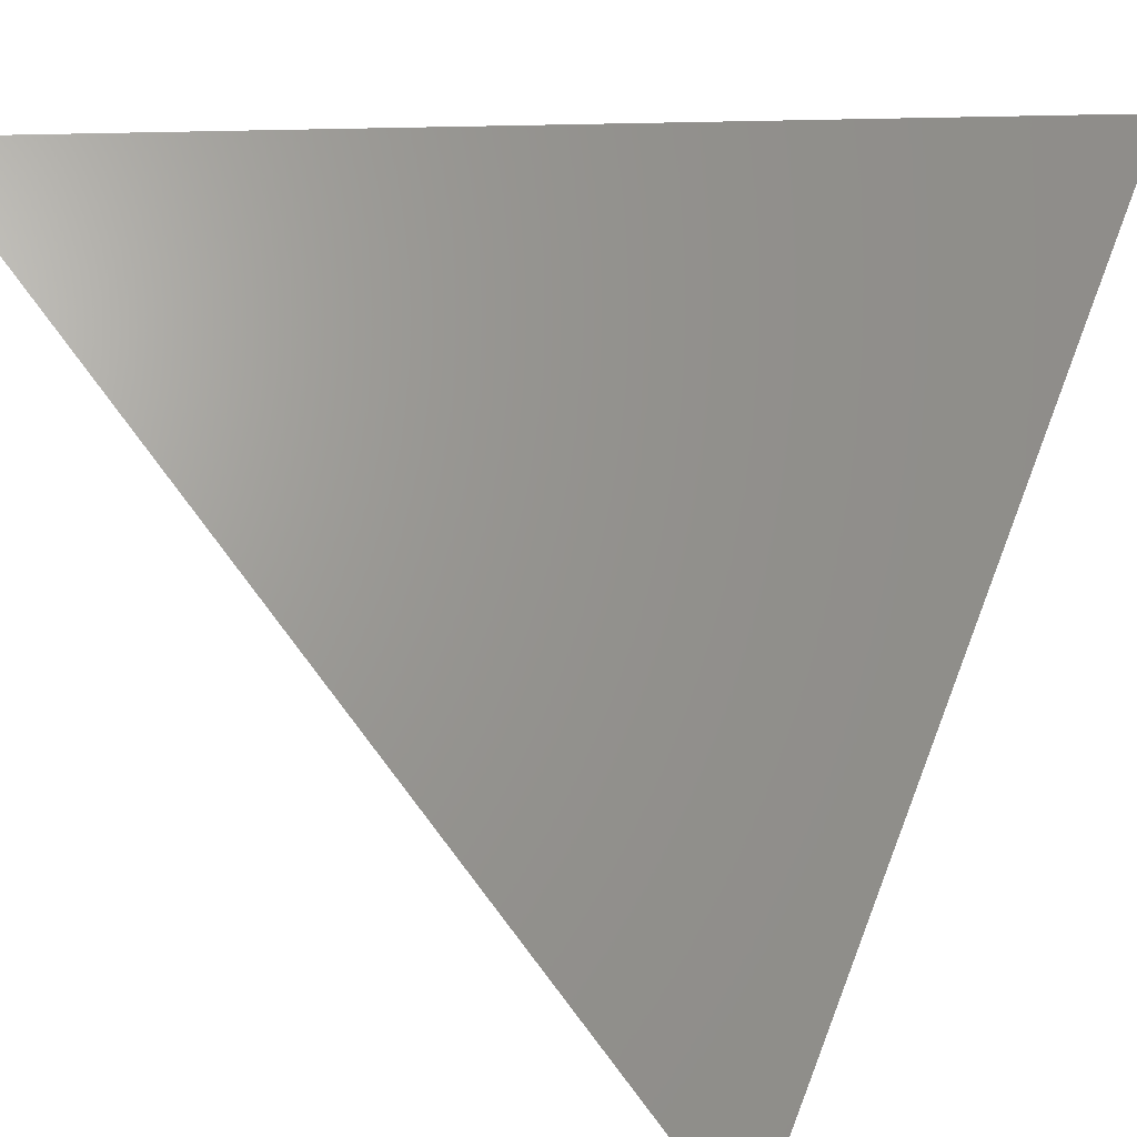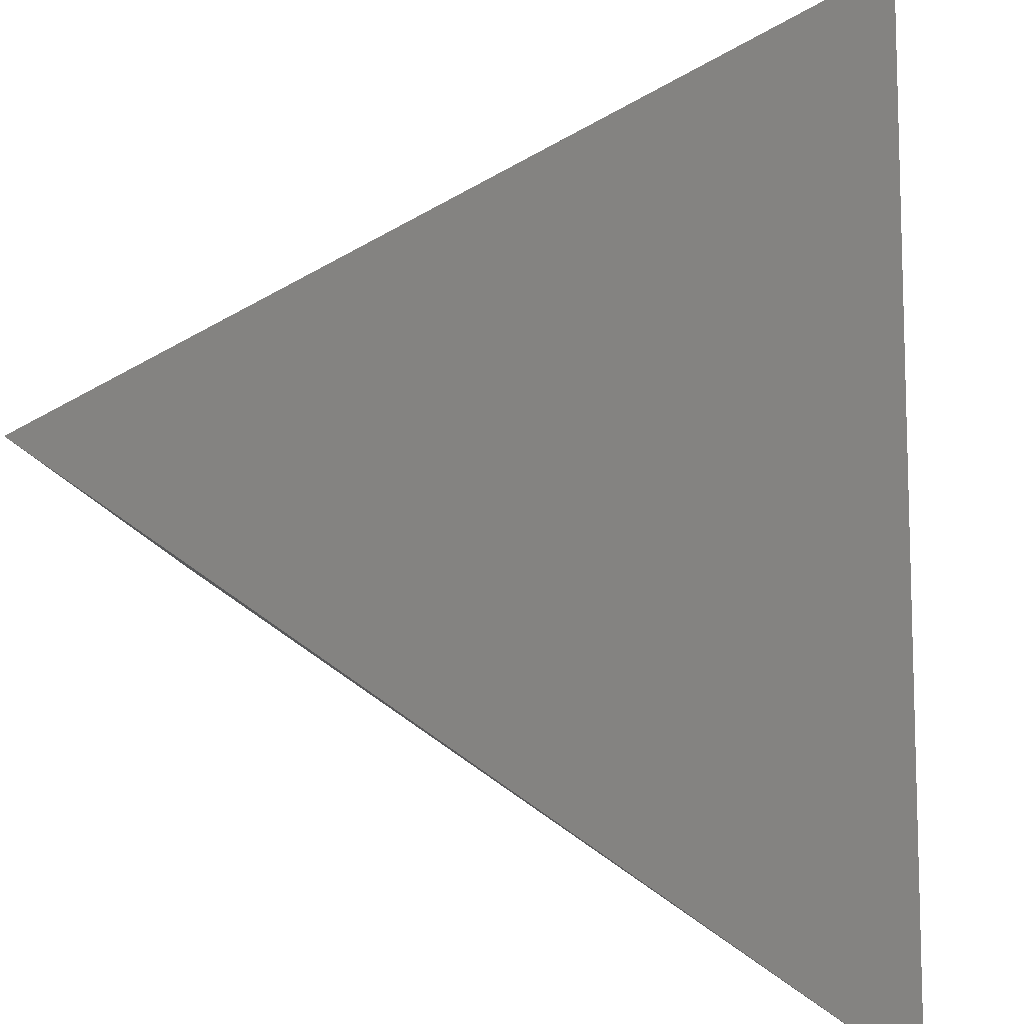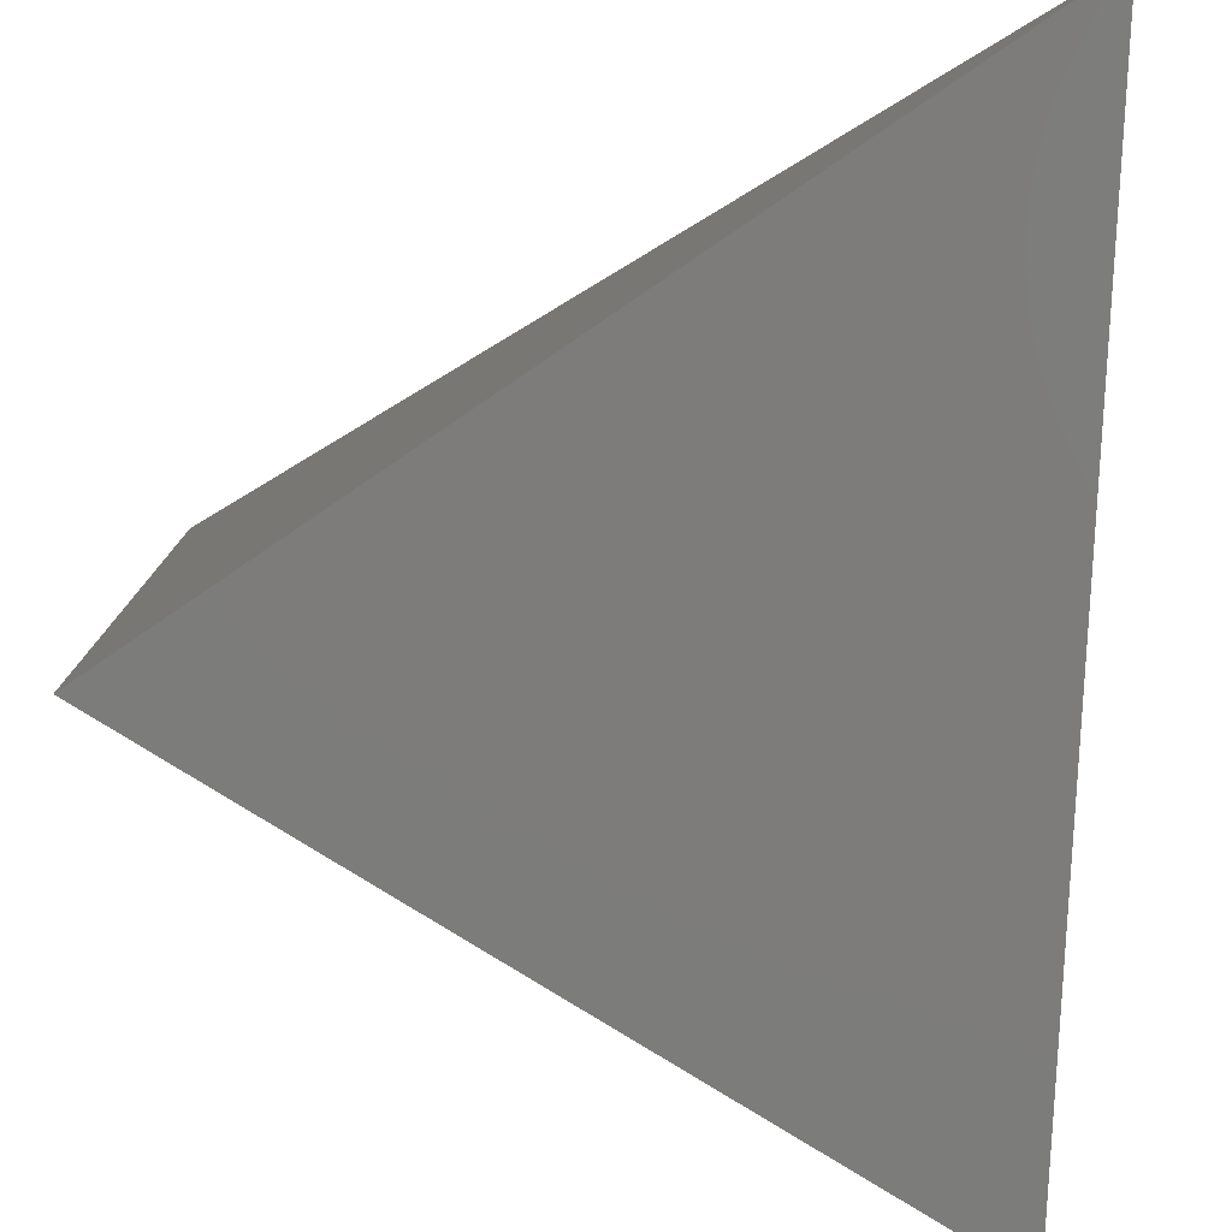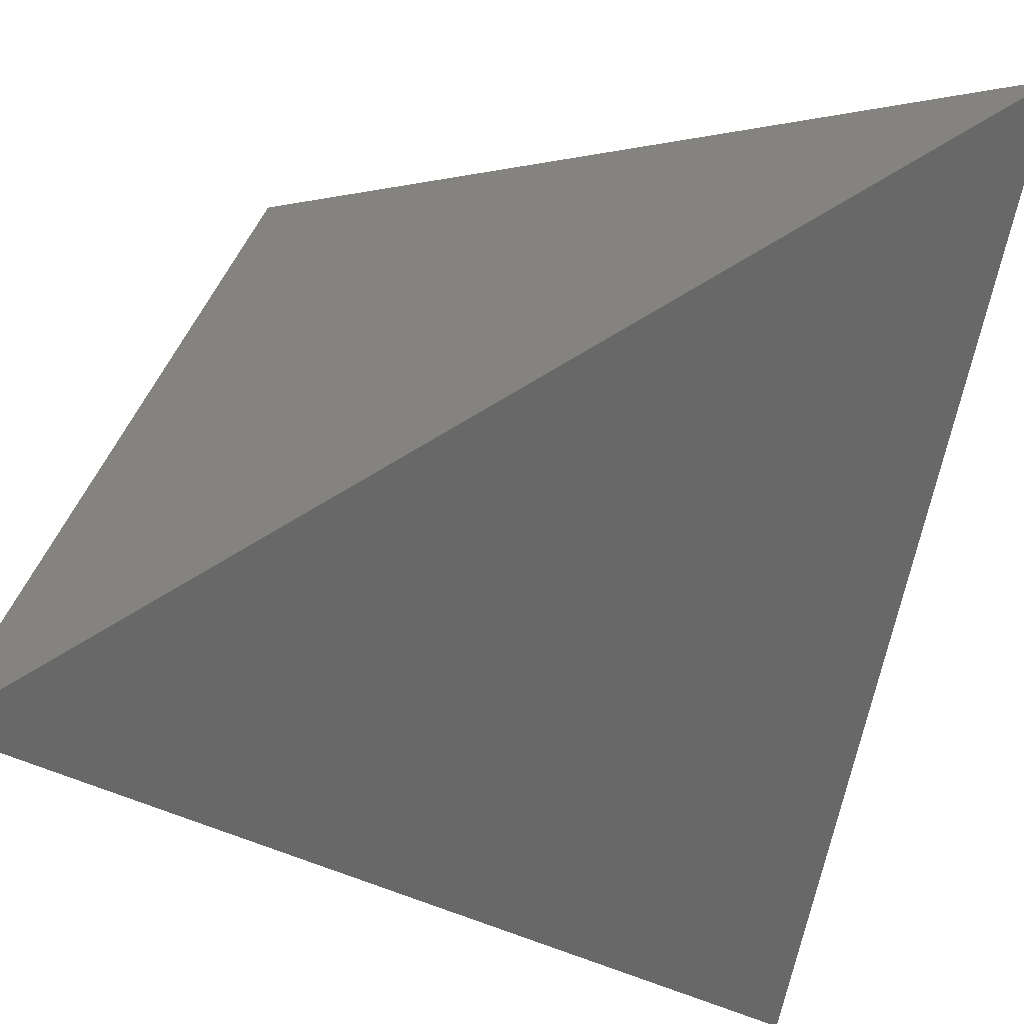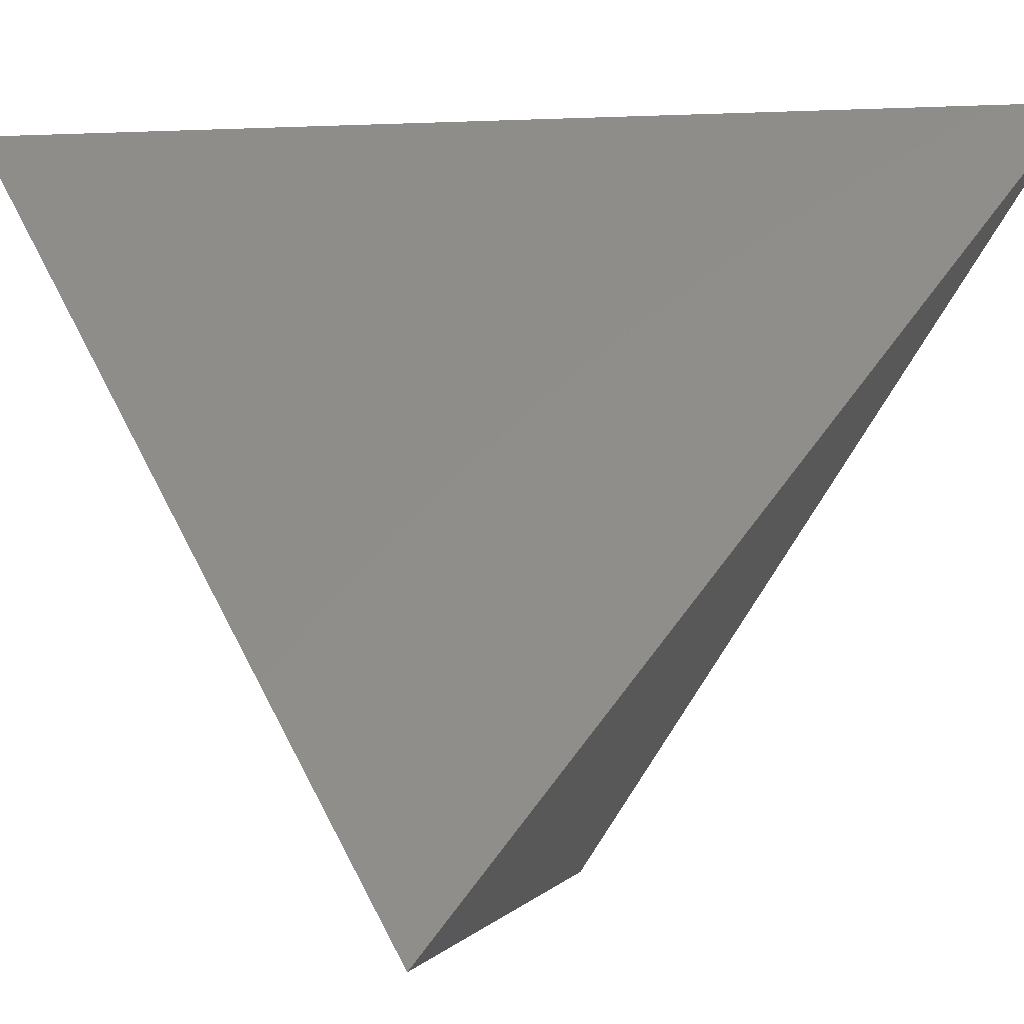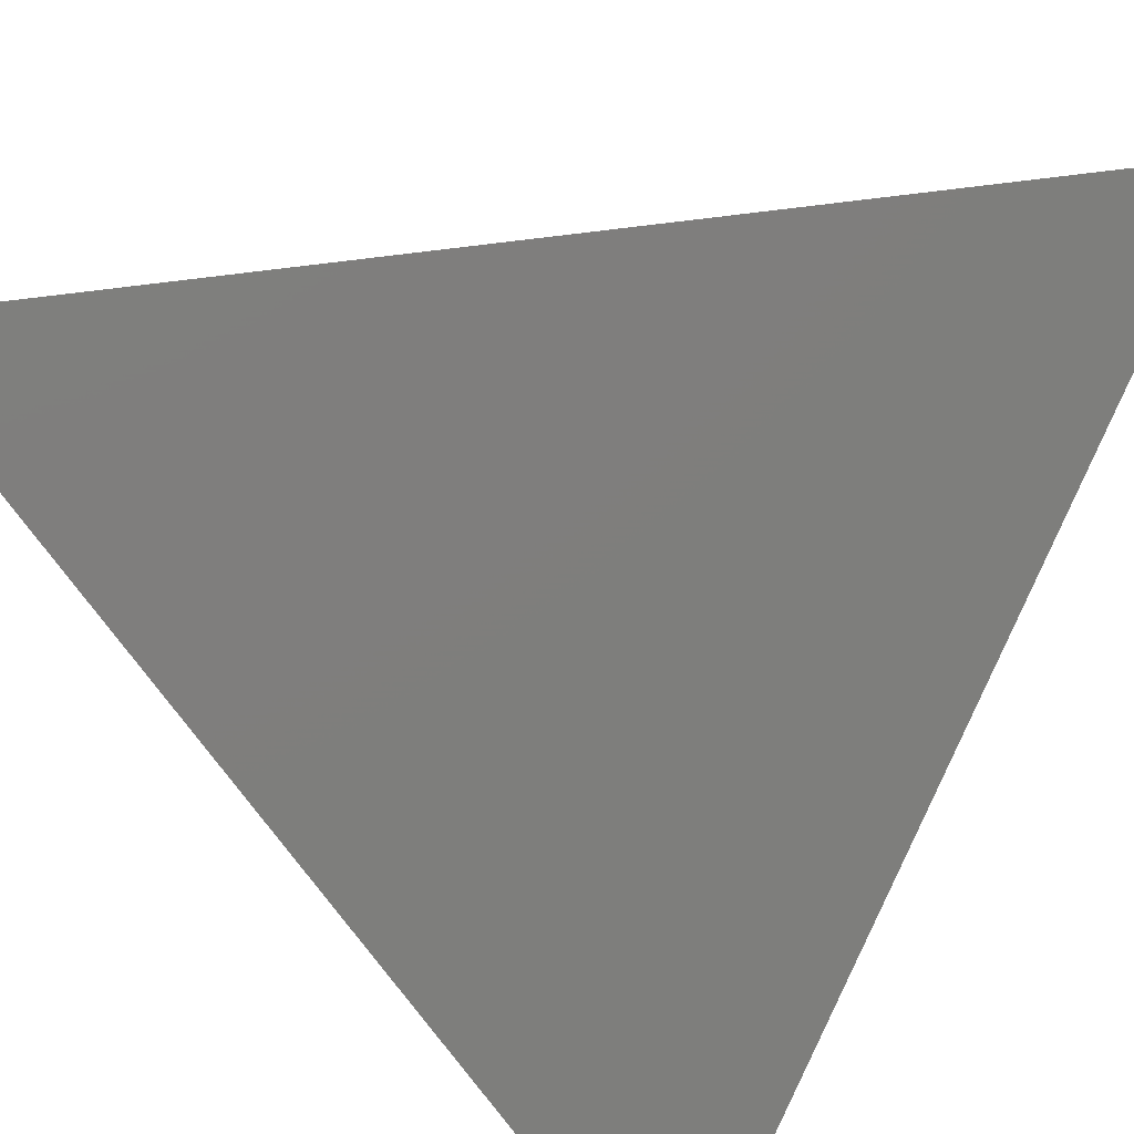
<metadata>
{"format":"stl","ext":"stl","renderer":"f3d","projection":"perspective","resolution":1024,"background":"white","views":[{"elev":12.8,"azim":-149.1,"up":"+Z"},{"elev":-51.6,"azim":0.8,"up":"+Y"},{"elev":-38.0,"azim":-94.3,"up":"+Z"},{"elev":75.2,"azim":103.8,"up":"+Y"},{"elev":-3.7,"azim":143.4,"up":"+Y"},{"elev":47.7,"azim":-145.1,"up":"+Z"}]}
</metadata>
<code>
# stl→obj: 4 verts, 4 faces
v 8.485 -8.485 -8.485
v -8.485 8.485 -8.485
v 8.485 8.485 8.485
v -8.485 -8.485 8.485
f 1 2 3
f 1 3 4
f 4 2 1
f 3 2 4

</code>
